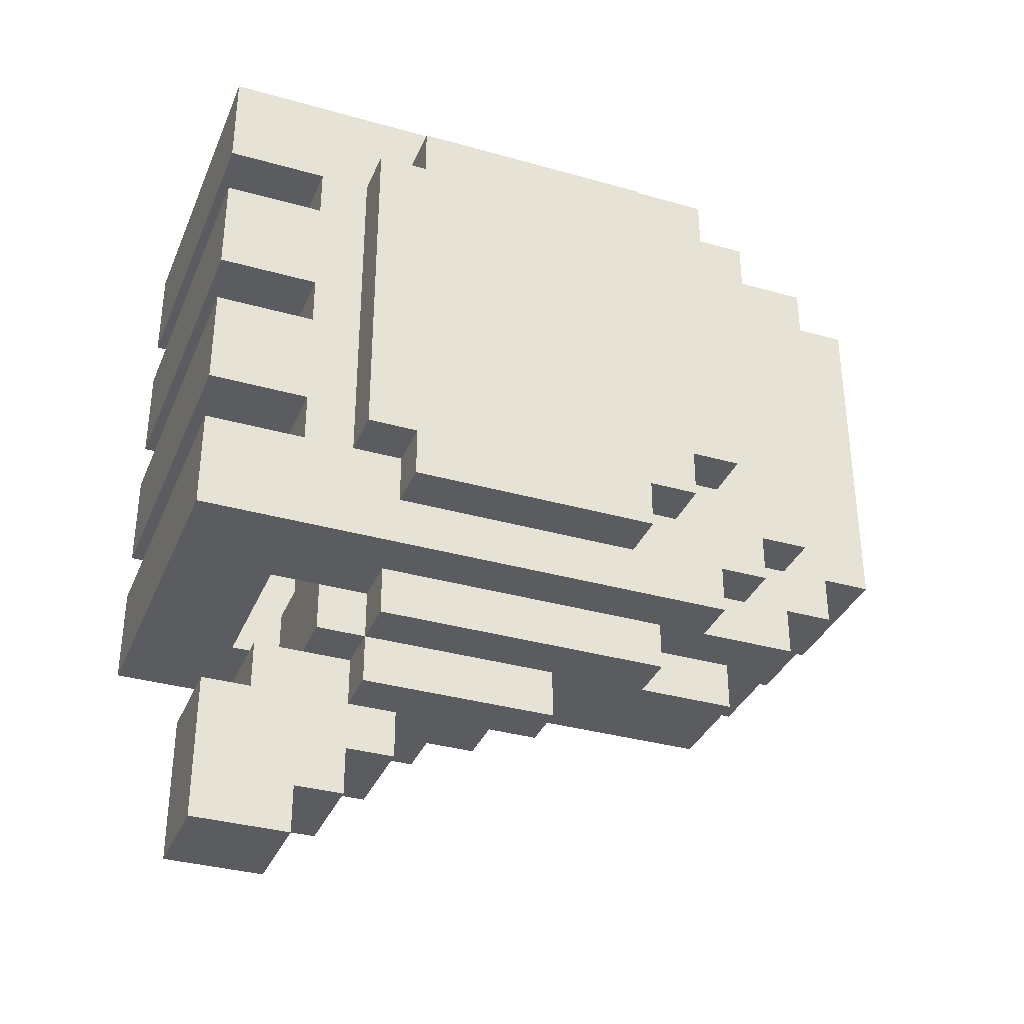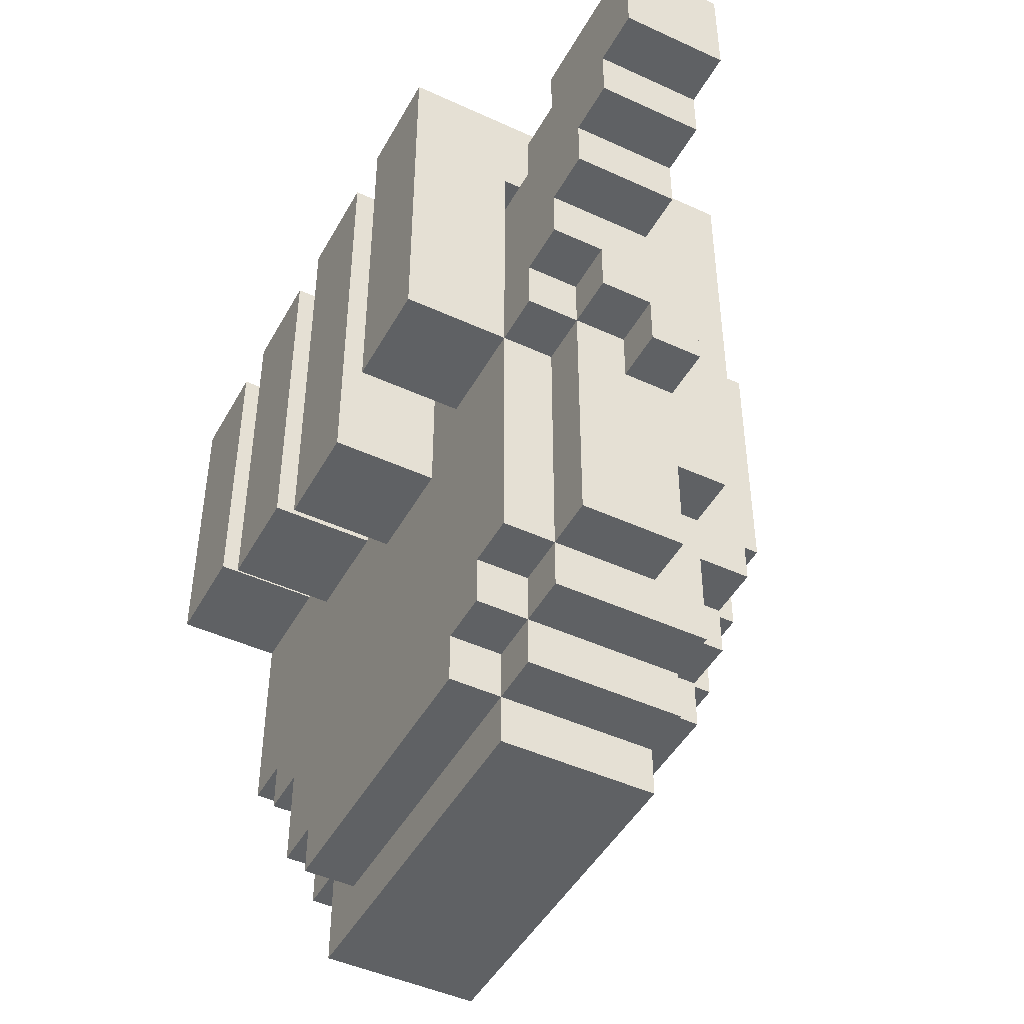
<metadata>
{"format":"obj","ext":"obj","renderer":"f3d","projection":"perspective","resolution":1024,"background":"white","views":[{"elev":-34.6,"azim":-110.8,"up":"+Z"},{"elev":-46.4,"azim":152.3,"up":"+Y"}]}
</metadata>
<code>
g righthand thumbs up
v -4 4 4.5
v -4 4 -0.5
v -4 5 5.5
v -4 5 4.5
v -4 5 -0.5
v -4 5 -1.5
v -4 6 6.5
v -4 6 5.5
v -4 6 -1.5
v -4 6 -2.5
v -4 11 6.5
v -4 11 5.5
v -4 11 -1.5
v -4 11 -2.5
v -4 12 5.5
v -4 12 -1.5
v -3 2 5.5
v -3 2 -1.5
v -3 3 6.5
v -3 3 5.5
v -3 3 -1.5
v -3 3 -2.5
v -3 4 7.5
v -3 4 6.5
v -3 4 4.5
v -3 4 -0.5
v -3 4 -2.5
v -3 4 -3.5
v -3 5 5.5
v -3 5 4.5
v -3 5 -0.5
v -3 5 -1.5
v -3 6 6.5
v -3 6 5.5
v -3 6 -1.5
v -3 6 -2.5
v -3 11 6.5
v -3 11 5.5
v -3 11 -1.5
v -3 11 -2.5
v -3 12 5.5
v -3 12 -1.5
v -3 13 5.5
v -3 13 4.5
v -3 13 2.5
v -3 13 1.5
v -3 13 -0.5
v -3 13 -1.5
v -3 15 7.5
v -3 15 5.5
v -3 15 4.5
v -3 15 2.5
v -3 15 1.5
v -3 15 -0.5
v -3 15 -1.5
v -3 15 -3.5
v -2 0 5.5
v -2 0 -1.5
v -2 1 6.5
v -2 1 5.5
v -2 1 -1.5
v -2 1 -2.5
v -2 2 5.5
v -2 2 -1.5
v -2 2 -2.5
v -2 2 -3.5
v -2 3 7.5
v -2 3 6.5
v -2 3 5.5
v -2 3 -1.5
v -2 3 -2.5
v -2 4 8.5
v -2 4 7.5
v -2 4 6.5
v -2 4 -2.5
v -2 4 -3.5
v -2 5 -3.5
v -2 5 -4.5
v -2 11 -3.5
v -2 11 -4.5
v -2 13 8.5
v -2 13 7.5
v -1 3 -3.5
v -1 3 -4.5
v -1 5 -3.5
v -1 5 -4.5
v -1 7 -4.5
v -1 7 -5.5
v -1 11 -3.5
v -1 11 -4.5
v -1 11 -5.5
v -1 12 -3.5
v -1 12 -4.5
v 0 10 -5.5
v 0 10 -6.5
v 0 11 -4.5
v 0 11 -5.5
v 0 11 -6.5
v 0 11 -7.5
v 0 12 -4.5
v 0 12 -7.5
v 0 12 -8.5
v 0 13 -4.5
v 0 13 -5.5
v 0 14 -5.5
v 0 14 -8.5
v 2 10 7.5
v 2 10 5.5
v 2 10 4.5
v 2 10 2.5
v 2 10 1.5
v 2 10 -0.5
v 2 11 -1.5
v 2 11 -2.5
v 2 12 -2.5
v 2 12 -3.5
v 2 13 7.5
v 2 13 5.5
v 2 13 4.5
v 2 13 2.5
v 2 13 1.5
v 2 13 -0.5
v 2 13 -1.5
v 2 13 -3.5
v -1 12 8.5
v -1 12 -3.5
v -1 13 8.5
v -1 13 7.5
v -1 13 5.5
v -1 13 4.5
v -1 13 2.5
v -1 13 1.5
v -1 13 -0.5
v -1 13 -1.5
v -1 13 -3.5
v 0 1 6.5
v 0 1 5.5
v 0 2 6.5
v 0 2 5.5
v 0 3 7.5
v 0 3 6.5
v 0 4 8.5
v 0 4 7.5
v 0 4 6.5
v 0 6 8.5
v 0 6 7.5
v 0 7 -4.5
v 0 7 -5.5
v 0 8 -4.5
v 0 8 -5.5
v 0 11 8.5
v 0 11 -1.5
v 0 12 8.5
v 0 12 -1.5
v 1 0 5.5
v 1 0 -1.5
v 1 1 4.5
v 1 1 -1.5
v 1 1 -2.5
v 1 2 6.5
v 1 2 5.5
v 1 2 4.5
v 1 2 -1.5
v 1 2 -2.5
v 1 2 -3.5
v 1 3 -2.5
v 1 3 -3.5
v 1 3 -4.5
v 1 4 7.5
v 1 4 6.5
v 1 4 5.5
v 1 5 7.5
v 1 5 6.5
v 1 6 8.5
v 1 6 7.5
v 1 8 -3.5
v 1 8 -4.5
v 1 8 -5.5
v 1 9 -4.5
v 1 9 -5.5
v 1 10 7.5
v 1 10 -1.5
v 1 11 8.5
v 1 11 -1.5
v 1 11 -2.5
v 1 12 -1.5
v 1 12 -2.5
v 2 1 4.5
v 2 1 -1.5
v 2 2 5.5
v 2 2 4.5
v 2 2 -1.5
v 2 2 -2.5
v 2 3 -2.5
v 2 3 -3.5
v 2 4 6.5
v 2 4 5.5
v 2 5 7.5
v 2 5 6.5
v 2 7 1.5
v 2 7 -0.5
v 2 8 4.5
v 2 8 2.5
v 2 8 -1.5
v 2 8 -3.5
v 2 8 -4.5
v 2 9 7.5
v 2 9 5.5
v 2 9 -4.5
v 2 9 -5.5
v 2 10 5.5
v 2 10 4.5
v 2 10 2.5
v 2 10 1.5
v 2 10 -0.5
v 2 10 -1.5
v 2 10 -5.5
v 2 10 -6.5
v 2 11 -6.5
v 2 11 -7.5
v 2 12 -3.5
v 2 12 -4.5
v 2 12 -7.5
v 2 12 -8.5
v 2 13 -4.5
v 2 13 -5.5
v 2 14 -5.5
v 2 14 -8.5
v 4 7 1.5
v 4 7 -0.5
v 4 8 4.5
v 4 8 2.5
v 4 8 -1.5
v 4 8 -3.5
v 4 9 7.5
v 4 9 5.5
v 4 15 7.5
v 4 15 5.5
v 4 15 4.5
v 4 15 2.5
v 4 15 1.5
v 4 15 -0.5
v 4 15 -1.5
v 4 15 -3.5
v -2 4 8.5
v -2 13 8.5
v -1 12 8.5
v -1 13 8.5
v 0 4 8.5
v 0 6 8.5
v 0 11 8.5
v 0 12 8.5
v 1 6 8.5
v 1 11 8.5
v -3 4 7.5
v -3 15 7.5
v -2 3 7.5
v -2 4 7.5
v -2 13 7.5
v -1 13 7.5
v 0 3 7.5
v 0 4 7.5
v 0 6 7.5
v 1 4 7.5
v 1 5 7.5
v 1 6 7.5
v 1 10 7.5
v 2 5 7.5
v 2 9 7.5
v 2 10 7.5
v 2 13 7.5
v 4 9 7.5
v 4 15 7.5
v -4 6 6.5
v -4 11 6.5
v -3 3 6.5
v -3 4 6.5
v -3 6 6.5
v -3 11 6.5
v -2 1 6.5
v -2 3 6.5
v -2 4 6.5
v 0 1 6.5
v 0 2 6.5
v 0 3 6.5
v 0 4 6.5
v 1 2 6.5
v 1 4 6.5
v 1 5 6.5
v 2 4 6.5
v 2 5 6.5
v -4 5 5.5
v -4 6 5.5
v -4 11 5.5
v -4 12 5.5
v -3 2 5.5
v -3 3 5.5
v -3 5 5.5
v -3 6 5.5
v -3 11 5.5
v -3 12 5.5
v -2 0 5.5
v -2 1 5.5
v -2 2 5.5
v -2 3 5.5
v 0 1 5.5
v 0 2 5.5
v 1 0 5.5
v 1 2 5.5
v 1 4 5.5
v 2 2 5.5
v 2 4 5.5
v -4 4 4.5
v -4 5 4.5
v -3 4 4.5
v -3 5 4.5
v -3 13 4.5
v -3 15 4.5
v -1 13 4.5
v 1 1 4.5
v 1 2 4.5
v 2 1 4.5
v 2 2 4.5
v 2 8 4.5
v 2 10 4.5
v 2 13 4.5
v 4 8 4.5
v 4 15 4.5
v -3 13 1.5
v -3 15 1.5
v -1 13 1.5
v 2 7 1.5
v 2 10 1.5
v 2 13 1.5
v 4 7 1.5
v 4 15 1.5
v -3 13 -1.5
v -3 15 -1.5
v -1 13 -1.5
v 0 11 -1.5
v 0 12 -1.5
v 1 10 -1.5
v 1 11 -1.5
v 1 12 -1.5
v 2 8 -1.5
v 2 10 -1.5
v 2 11 -1.5
v 2 13 -1.5
v 4 8 -1.5
v 4 15 -1.5
v 1 11 -2.5
v 1 12 -2.5
v 2 11 -2.5
v 2 12 -2.5
v 0 12 -4.5
v 0 13 -4.5
v 2 12 -4.5
v 2 13 -4.5
v 0 13 -5.5
v 0 14 -5.5
v 2 13 -5.5
v 2 14 -5.5
v -3 13 5.5
v -3 15 5.5
v -1 13 5.5
v 2 9 5.5
v 2 10 5.5
v 2 13 5.5
v 4 9 5.5
v 4 15 5.5
v -3 13 2.5
v -3 15 2.5
v -1 13 2.5
v 2 8 2.5
v 2 10 2.5
v 2 13 2.5
v 4 8 2.5
v 4 15 2.5
v -4 4 -0.5
v -4 5 -0.5
v -3 4 -0.5
v -3 5 -0.5
v -3 13 -0.5
v -3 15 -0.5
v -1 13 -0.5
v 2 7 -0.5
v 2 10 -0.5
v 2 13 -0.5
v 4 7 -0.5
v 4 15 -0.5
v -4 5 -1.5
v -4 6 -1.5
v -4 11 -1.5
v -4 12 -1.5
v -3 2 -1.5
v -3 3 -1.5
v -3 5 -1.5
v -3 6 -1.5
v -3 11 -1.5
v -3 12 -1.5
v -2 0 -1.5
v -2 1 -1.5
v -2 2 -1.5
v -2 3 -1.5
v 1 0 -1.5
v 1 1 -1.5
v 1 2 -1.5
v 2 1 -1.5
v 2 2 -1.5
v -4 6 -2.5
v -4 11 -2.5
v -3 3 -2.5
v -3 4 -2.5
v -3 6 -2.5
v -3 11 -2.5
v -2 1 -2.5
v -2 2 -2.5
v -2 3 -2.5
v -2 4 -2.5
v 1 1 -2.5
v 1 2 -2.5
v 1 3 -2.5
v 2 2 -2.5
v 2 3 -2.5
v -3 4 -3.5
v -3 15 -3.5
v -2 2 -3.5
v -2 4 -3.5
v -2 5 -3.5
v -2 11 -3.5
v -1 3 -3.5
v -1 5 -3.5
v -1 11 -3.5
v -1 12 -3.5
v -1 13 -3.5
v 1 2 -3.5
v 1 3 -3.5
v 1 8 -3.5
v 2 3 -3.5
v 2 8 -3.5
v 2 12 -3.5
v 2 13 -3.5
v 4 8 -3.5
v 4 15 -3.5
v -2 5 -4.5
v -2 11 -4.5
v -1 3 -4.5
v -1 5 -4.5
v -1 7 -4.5
v -1 11 -4.5
v -1 12 -4.5
v 0 7 -4.5
v 0 8 -4.5
v 0 11 -4.5
v 0 12 -4.5
v 1 3 -4.5
v 1 8 -4.5
v 1 9 -4.5
v 2 8 -4.5
v 2 9 -4.5
v -1 7 -5.5
v -1 11 -5.5
v 0 7 -5.5
v 0 8 -5.5
v 0 10 -5.5
v 0 11 -5.5
v 1 8 -5.5
v 1 9 -5.5
v 2 9 -5.5
v 2 10 -5.5
v 0 10 -6.5
v 0 11 -6.5
v 2 10 -6.5
v 2 11 -6.5
v 0 11 -7.5
v 0 12 -7.5
v 2 11 -7.5
v 2 12 -7.5
v 0 12 -8.5
v 0 14 -8.5
v 2 12 -8.5
v 2 14 -8.5
v -2 0 5.5
v 1 0 5.5
v -2 0 -1.5
v 1 0 -1.5
v -2 1 6.5
v 0 1 6.5
v -2 1 5.5
v 0 1 5.5
v 1 1 4.5
v 2 1 4.5
v -2 1 -1.5
v 1 1 -1.5
v 2 1 -1.5
v -2 1 -2.5
v 1 1 -2.5
v 0 2 6.5
v 1 2 6.5
v -3 2 5.5
v -2 2 5.5
v 0 2 5.5
v 1 2 5.5
v 2 2 5.5
v 1 2 4.5
v 2 2 4.5
v -3 2 -1.5
v -2 2 -1.5
v 1 2 -1.5
v 2 2 -1.5
v -2 2 -2.5
v 1 2 -2.5
v 2 2 -2.5
v -2 2 -3.5
v 1 2 -3.5
v -2 3 7.5
v 0 3 7.5
v -3 3 6.5
v -2 3 6.5
v 0 3 6.5
v -3 3 5.5
v -2 3 5.5
v -3 3 -1.5
v -2 3 -1.5
v -3 3 -2.5
v -2 3 -2.5
v 1 3 -2.5
v 2 3 -2.5
v -1 3 -3.5
v 1 3 -3.5
v 2 3 -3.5
v -1 3 -4.5
v 1 3 -4.5
v -2 4 8.5
v 0 4 8.5
v -3 4 7.5
v -2 4 7.5
v 0 4 7.5
v 1 4 7.5
v -3 4 6.5
v -2 4 6.5
v 0 4 6.5
v 1 4 6.5
v 2 4 6.5
v 1 4 5.5
v 2 4 5.5
v -4 4 4.5
v -3 4 4.5
v -4 4 -0.5
v -3 4 -0.5
v -3 4 -2.5
v -2 4 -2.5
v -3 4 -3.5
v -2 4 -3.5
v 1 5 7.5
v 2 5 7.5
v 1 5 6.5
v 2 5 6.5
v -4 5 5.5
v -3 5 5.5
v -4 5 4.5
v -3 5 4.5
v -4 5 -0.5
v -3 5 -0.5
v -4 5 -1.5
v -3 5 -1.5
v -2 5 -3.5
v -1 5 -3.5
v -2 5 -4.5
v -1 5 -4.5
v 0 6 8.5
v 1 6 8.5
v 0 6 7.5
v 1 6 7.5
v -4 6 6.5
v -3 6 6.5
v -4 6 5.5
v -3 6 5.5
v -4 6 -1.5
v -3 6 -1.5
v -4 6 -2.5
v -3 6 -2.5
v 2 7 1.5
v 4 7 1.5
v 2 7 -0.5
v 4 7 -0.5
v -1 7 -4.5
v 0 7 -4.5
v -1 7 -5.5
v 0 7 -5.5
v 2 8 4.5
v 4 8 4.5
v 2 8 2.5
v 4 8 2.5
v 2 8 -1.5
v 4 8 -1.5
v 1 8 -3.5
v 2 8 -3.5
v 4 8 -3.5
v 0 8 -4.5
v 1 8 -4.5
v 2 8 -4.5
v 0 8 -5.5
v 1 8 -5.5
v 2 9 7.5
v 4 9 7.5
v 2 9 5.5
v 4 9 5.5
v 1 9 -4.5
v 2 9 -4.5
v 1 9 -5.5
v 2 9 -5.5
v 0 10 -5.5
v 2 10 -5.5
v 0 10 -6.5
v 2 10 -6.5
v 0 11 -6.5
v 2 11 -6.5
v 0 11 -7.5
v 2 11 -7.5
v 0 12 -7.5
v 2 12 -7.5
v 0 12 -8.5
v 2 12 -8.5
v -1 13 7.5
v 2 13 7.5
v -1 13 5.5
v 2 13 5.5
v -1 13 4.5
v 2 13 4.5
v -1 13 2.5
v 2 13 2.5
v -1 13 1.5
v 2 13 1.5
v -1 13 -0.5
v 2 13 -0.5
v -1 13 -1.5
v 2 13 -1.5
v -1 13 -3.5
v 2 13 -3.5
v 1 10 7.5
v 2 10 7.5
v 2 10 5.5
v 2 10 4.5
v 2 10 2.5
v 2 10 1.5
v 2 10 -0.5
v 1 10 -1.5
v 2 10 -1.5
v 0 11 8.5
v 1 11 8.5
v -4 11 6.5
v -3 11 6.5
v -4 11 5.5
v -3 11 5.5
v -4 11 -1.5
v -3 11 -1.5
v 0 11 -1.5
v 1 11 -1.5
v 2 11 -1.5
v -4 11 -2.5
v -3 11 -2.5
v 1 11 -2.5
v 2 11 -2.5
v -2 11 -3.5
v -1 11 -3.5
v -2 11 -4.5
v -1 11 -4.5
v 0 11 -4.5
v -1 11 -5.5
v 0 11 -5.5
v -1 12 8.5
v 0 12 8.5
v -4 12 5.5
v -3 12 5.5
v -4 12 -1.5
v -3 12 -1.5
v 0 12 -1.5
v 1 12 -1.5
v 1 12 -2.5
v 2 12 -2.5
v -1 12 -3.5
v 2 12 -3.5
v -1 12 -4.5
v 0 12 -4.5
v 2 12 -4.5
v -2 13 8.5
v -1 13 8.5
v -2 13 7.5
v -1 13 7.5
v -3 13 5.5
v -1 13 5.5
v -3 13 4.5
v -1 13 4.5
v -3 13 2.5
v -1 13 2.5
v -3 13 1.5
v -1 13 1.5
v -3 13 -0.5
v -1 13 -0.5
v -3 13 -1.5
v -1 13 -1.5
v 0 13 -4.5
v 2 13 -4.5
v 0 13 -5.5
v 2 13 -5.5
v 0 14 -5.5
v 2 14 -5.5
v 0 14 -8.5
v 2 14 -8.5
v -3 15 7.5
v 4 15 7.5
v -3 15 5.5
v 4 15 5.5
v -3 15 4.5
v 4 15 4.5
v -3 15 2.5
v 4 15 2.5
v -3 15 1.5
v 4 15 1.5
v -3 15 -0.5
v 4 15 -0.5
v -3 15 -1.5
v 4 15 -1.5
v -3 15 -3.5
v 4 15 -3.5
f 4 2 1
f 5 2 4
f 8 4 3
f 8 6 5
f 8 5 4
f 9 6 8
f 11 8 7
f 11 10 9
f 11 9 8
f 12 10 11
f 13 10 12
f 14 10 13
f 15 13 12
f 16 13 15
f 20 18 17
f 21 18 20
f 24 20 19
f 24 22 21
f 24 21 20
f 25 22 24
f 26 22 25
f 27 22 26
f 29 24 23
f 29 25 24
f 30 25 29
f 31 28 27
f 31 27 26
f 32 28 31
f 33 29 23
f 34 29 33
f 35 28 32
f 36 28 35
f 37 33 23
f 40 28 36
f 41 38 37
f 42 40 39
f 43 41 37
f 43 42 41
f 44 42 43
f 45 42 44
f 46 42 45
f 47 42 46
f 48 40 42
f 48 42 47
f 49 37 23
f 49 43 37
f 50 43 49
f 51 45 44
f 52 45 51
f 53 47 46
f 54 47 53
f 55 40 48
f 56 28 40
f 56 40 55
f 60 58 57
f 61 58 60
f 63 60 59
f 63 62 61
f 63 61 60
f 64 62 63
f 65 62 64
f 68 63 59
f 69 63 68
f 70 65 64
f 70 66 65
f 71 66 70
f 73 68 67
f 74 68 73
f 75 66 71
f 76 66 75
f 79 78 77
f 80 78 79
f 81 73 72
f 82 73 81
f 85 84 83
f 86 84 85
f 90 88 87
f 91 88 90
f 92 90 89
f 93 90 92
f 97 95 94
f 98 95 97
f 100 97 96
f 100 99 98
f 100 98 97
f 101 99 100
f 103 101 100
f 103 102 101
f 104 102 103
f 105 102 104
f 106 102 105
f 115 114 113
f 117 108 107
f 118 108 117
f 119 110 109
f 120 110 119
f 121 112 111
f 122 112 121
f 123 116 115
f 123 115 113
f 124 116 123
f 125 126 127
f 127 126 128
f 128 126 129
f 129 126 130
f 130 126 131
f 131 126 132
f 132 126 133
f 133 126 134
f 134 126 135
f 136 137 138
f 138 137 139
f 140 141 143
f 143 141 144
f 142 143 145
f 145 143 146
f 147 148 149
f 149 148 150
f 151 152 153
f 153 152 154
f 155 156 157
f 157 156 158
f 155 157 161
f 161 157 162
f 158 159 163
f 163 159 164
f 164 165 166
f 166 165 167
f 160 161 170
f 170 161 171
f 169 170 172
f 172 170 173
f 167 168 176
f 176 168 177
f 177 178 179
f 179 178 180
f 174 175 181
f 174 181 183
f 181 182 183
f 183 182 184
f 184 185 186
f 186 185 187
f 188 189 191
f 191 189 192
f 190 191 194
f 192 193 194
f 191 192 194
f 190 194 197
f 194 195 197
f 196 197 199
f 197 195 200
f 198 199 200
f 199 197 200
f 200 195 201
f 198 200 202
f 202 200 203
f 201 195 204
f 204 195 205
f 198 202 207
f 207 202 208
f 205 206 209
f 208 202 211
f 211 202 212
f 203 200 213
f 213 200 214
f 201 204 215
f 215 204 216
f 209 210 217
f 217 218 219
f 209 217 221
f 219 220 221
f 217 219 221
f 205 209 221
f 221 220 222
f 222 220 223
f 223 224 225
f 222 223 225
f 225 224 226
f 226 224 227
f 227 224 228
f 235 236 237
f 237 236 238
f 231 232 239
f 239 232 240
f 229 230 241
f 241 230 242
f 233 234 243
f 243 234 244
f 247 246 245
f 248 246 247
f 249 247 245
f 250 247 249
f 251 247 250
f 252 247 251
f 253 251 250
f 254 251 253
f 258 256 255
f 259 256 258
f 260 256 259
f 261 258 257
f 262 258 261
f 264 263 262
f 265 263 264
f 266 263 265
f 268 267 266
f 268 266 265
f 269 267 268
f 270 267 269
f 271 256 260
f 272 270 269
f 272 271 270
f 273 256 271
f 273 271 272
f 278 275 274
f 279 275 278
f 281 277 276
f 282 277 281
f 283 281 280
f 284 281 283
f 285 281 284
f 287 286 285
f 287 285 284
f 288 286 287
f 290 289 288
f 291 289 290
f 298 293 292
f 299 293 298
f 300 295 294
f 301 295 300
f 304 297 296
f 305 297 304
f 306 303 302
f 308 306 302
f 308 307 306
f 309 307 308
f 311 310 309
f 312 310 311
f 315 314 313
f 316 314 315
f 319 318 317
f 322 321 320
f 323 321 322
f 326 318 319
f 327 325 324
f 327 326 325
f 328 318 326
f 328 326 327
f 331 330 329
f 334 330 331
f 335 333 332
f 335 334 333
f 336 330 334
f 336 334 335
f 339 338 337
f 343 341 340
f 344 341 343
f 346 343 342
f 347 343 346
f 348 338 339
f 349 347 346
f 349 348 347
f 349 346 345
f 350 338 348
f 350 348 349
f 353 352 351
f 354 352 353
f 357 356 355
f 358 356 357
f 361 360 359
f 362 360 361
f 363 364 365
f 365 364 368
f 366 367 369
f 367 368 369
f 368 364 370
f 369 368 370
f 371 372 373
f 373 372 376
f 374 375 377
f 375 376 377
f 376 372 378
f 377 376 378
f 379 380 381
f 381 380 382
f 383 384 385
f 385 384 388
f 386 387 389
f 387 388 389
f 388 384 390
f 389 388 390
f 391 392 397
f 397 392 398
f 393 394 399
f 399 394 400
f 395 396 403
f 403 396 404
f 401 402 405
f 405 402 406
f 406 407 408
f 408 407 409
f 410 411 414
f 414 411 415
f 412 413 418
f 418 413 419
f 416 417 420
f 420 417 421
f 421 422 423
f 423 422 424
f 425 426 428
f 428 426 429
f 429 426 430
f 427 428 431
f 428 429 431
f 431 429 432
f 430 426 433
f 433 426 434
f 434 426 435
f 427 431 436
f 436 431 437
f 437 438 439
f 439 438 440
f 435 426 442
f 440 441 443
f 441 442 443
f 442 426 444
f 443 442 444
f 445 446 448
f 448 446 449
f 449 446 450
f 447 448 452
f 448 449 452
f 450 451 454
f 454 451 455
f 452 453 456
f 447 452 456
f 456 453 457
f 457 458 459
f 459 458 460
f 461 462 463
f 463 462 464
f 464 462 465
f 465 462 466
f 464 465 467
f 467 465 468
f 468 465 469
f 469 465 470
f 471 472 473
f 473 472 474
f 475 476 477
f 477 476 478
f 479 480 481
f 481 480 482
f 485 484 483
f 486 484 485
f 489 488 487
f 490 488 489
f 494 492 491
f 495 492 494
f 496 494 493
f 497 494 496
f 502 499 498
f 503 499 502
f 505 504 503
f 506 504 505
f 507 501 500
f 508 501 507
f 512 510 509
f 513 510 512
f 514 512 511
f 515 512 514
f 519 517 516
f 520 517 519
f 521 519 518
f 522 519 521
f 525 524 523
f 526 524 525
f 530 528 527
f 531 528 530
f 532 530 529
f 533 530 532
f 537 535 534
f 538 535 537
f 540 537 536
f 541 537 540
f 542 539 538
f 543 539 542
f 545 544 543
f 546 544 545
f 549 548 547
f 550 548 549
f 553 552 551
f 554 552 553
f 557 556 555
f 558 556 557
f 561 560 559
f 562 560 561
f 565 564 563
f 566 564 565
f 569 568 567
f 570 568 569
f 573 572 571
f 574 572 573
f 577 576 575
f 578 576 577
f 581 580 579
f 582 580 581
f 585 584 583
f 586 584 585
f 589 588 587
f 590 588 589
f 593 592 591
f 594 592 593
f 598 596 595
f 599 596 598
f 601 598 597
f 602 598 601
f 603 601 600
f 604 601 603
f 607 606 605
f 608 606 607
f 611 610 609
f 612 610 611
f 615 614 613
f 616 614 615
f 619 618 617
f 620 618 619
f 623 622 621
f 624 622 623
f 627 626 625
f 628 626 627
f 631 630 629
f 632 630 631
f 635 634 633
f 636 634 635
f 639 638 637
f 640 638 639
f 641 642 643
f 641 643 644
f 641 644 645
f 641 645 646
f 641 646 647
f 641 647 648
f 648 647 649
f 652 653 654
f 654 653 655
f 650 651 658
f 658 651 659
f 656 657 661
f 661 657 662
f 659 660 663
f 663 660 664
f 665 666 667
f 667 666 668
f 668 669 670
f 670 669 671
f 674 675 676
f 676 675 677
f 672 673 678
f 678 679 680
f 672 678 682
f 680 681 682
f 678 680 682
f 682 681 683
f 682 683 684
f 684 683 685
f 685 683 686
f 687 688 689
f 689 688 690
f 691 692 693
f 693 692 694
f 695 696 697
f 697 696 698
f 699 700 701
f 701 700 702
f 703 704 705
f 705 704 706
f 707 708 709
f 709 708 710
f 711 712 713
f 713 712 714
f 715 716 717
f 717 716 718
f 719 720 721
f 721 720 722
f 723 724 725
f 725 724 726

</code>
